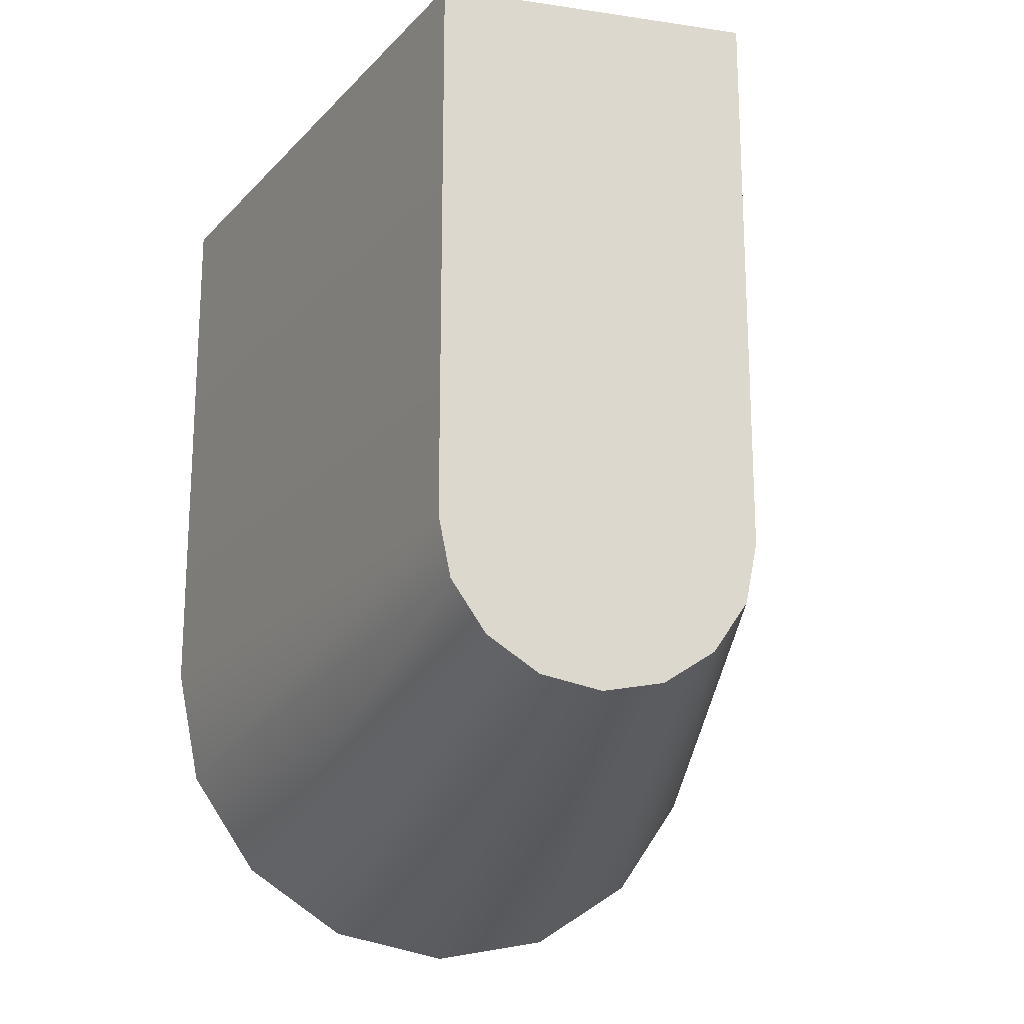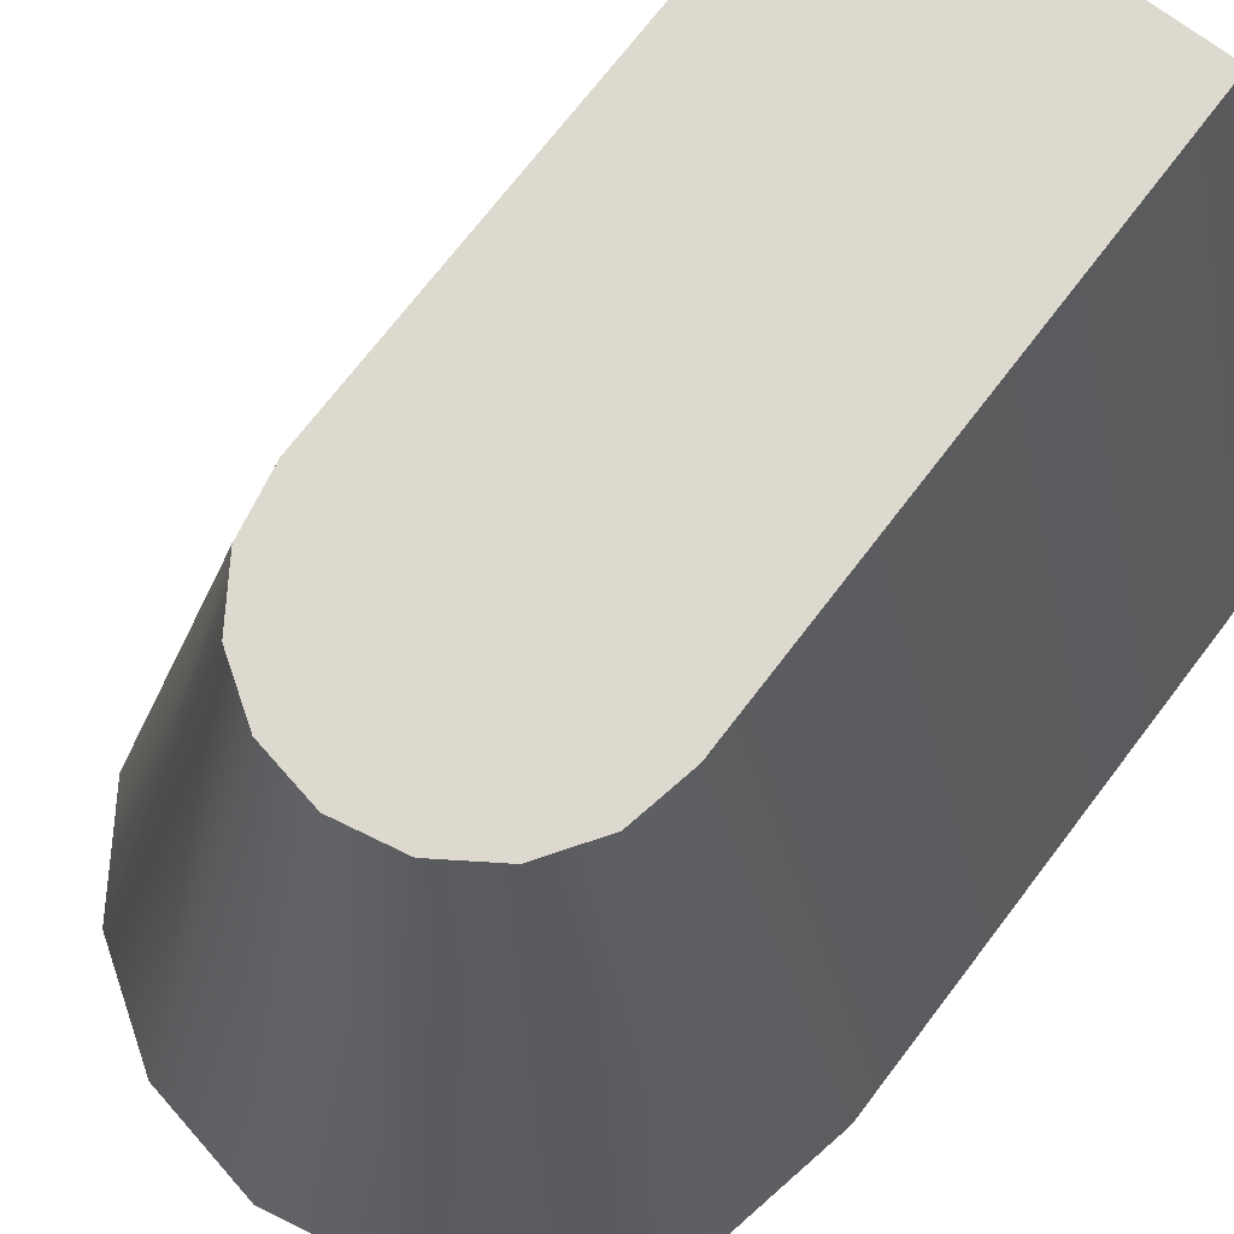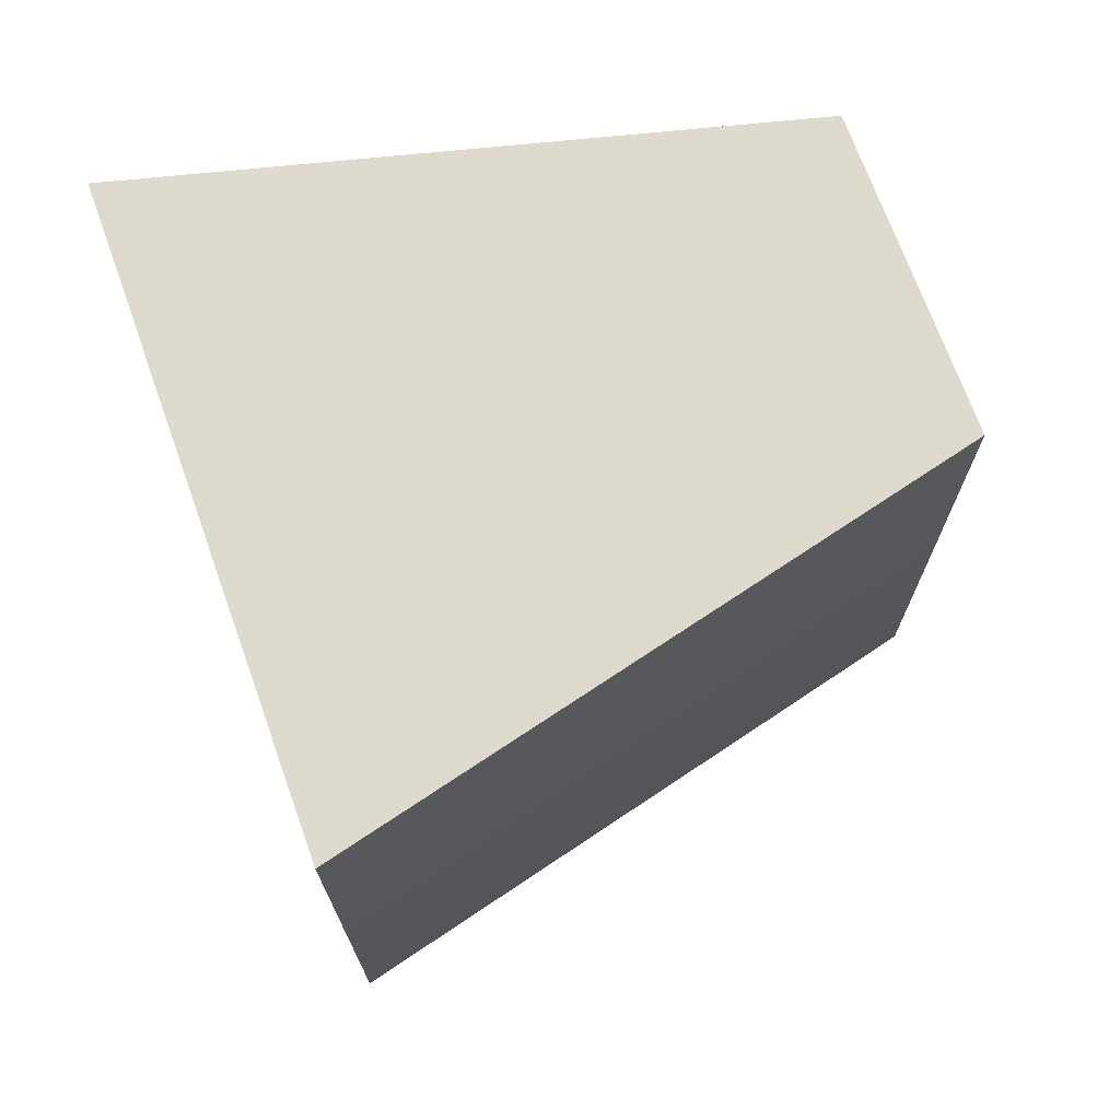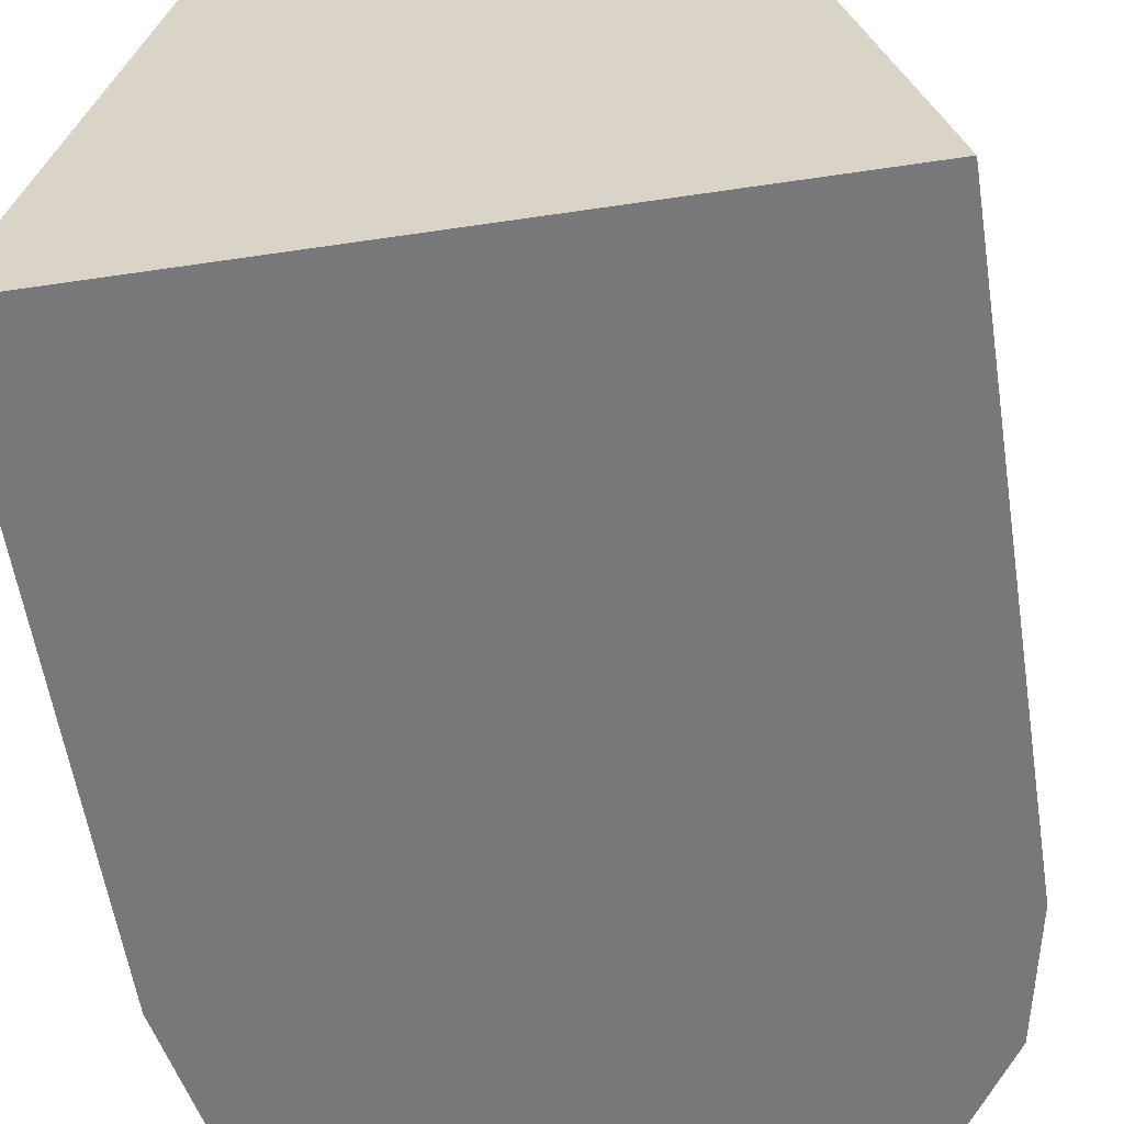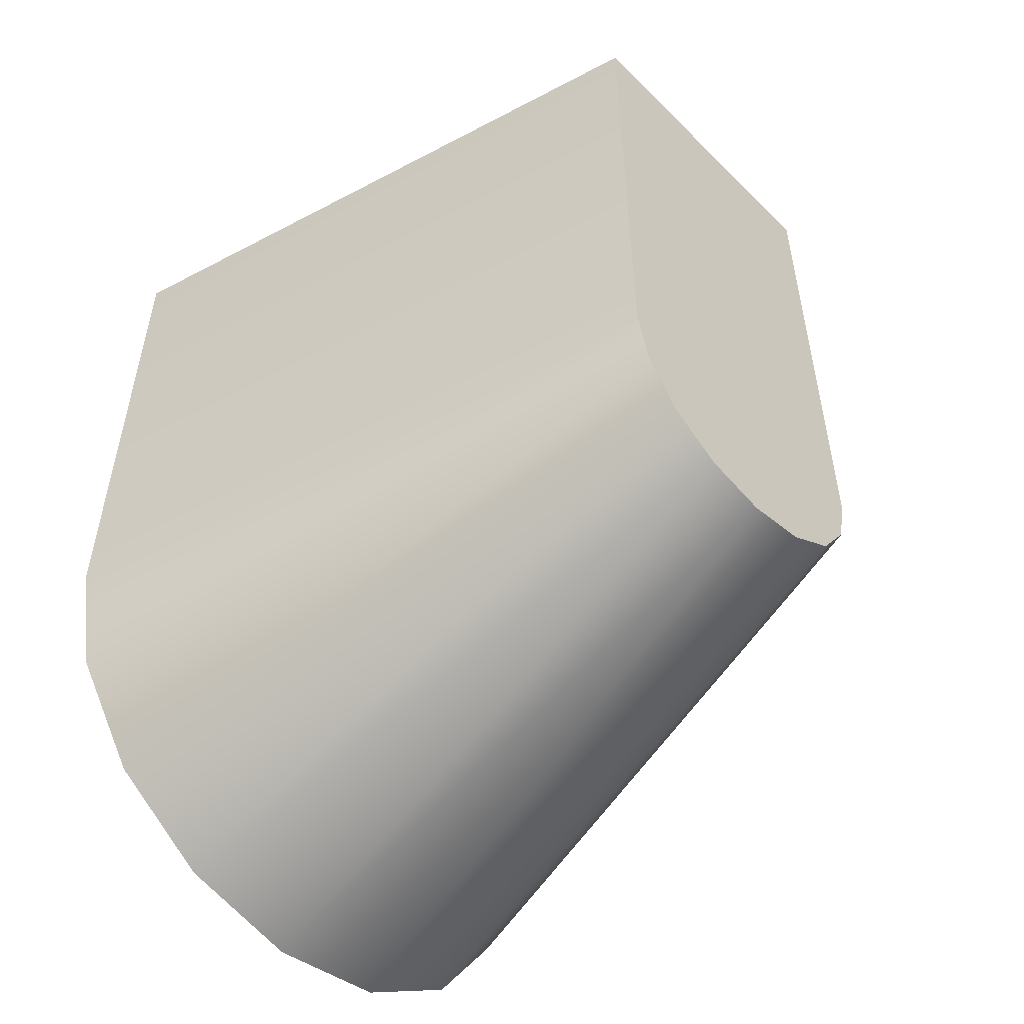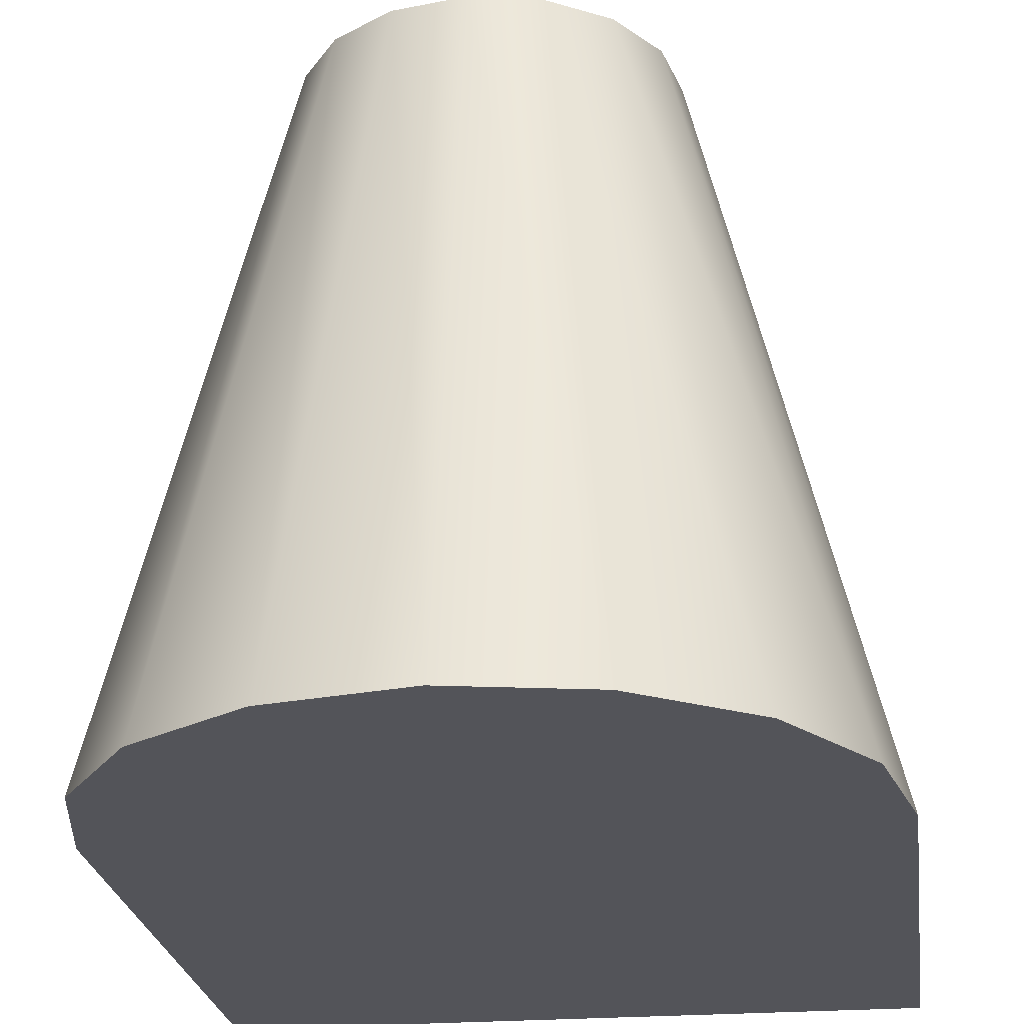
<metadata>
{"format":"obj","ext":"obj","renderer":"f3d","projection":"perspective","resolution":1024,"background":"white","views":[{"elev":-19.6,"azim":164.6,"up":"+Z"},{"elev":71.4,"azim":-142.7,"up":"+Y"},{"elev":71.2,"azim":70.2,"up":"+Z"},{"elev":-57.5,"azim":8.8,"up":"+Y"},{"elev":-53.2,"azim":133.5,"up":"+Z"},{"elev":-23.8,"azim":-172.6,"up":"+Y"}]}
</metadata>
<code>
o AndromedaUS_VernierEngine_1
v -0.05774 -0.0625 -0.1114
v -0.0625 -0.0625 -0.0875
v 0.0625 -0.0625 -0.0875
v 0.05774 -0.0625 -0.1114
v 0.04419 -0.0625 -0.1317
v 0.02392 -0.0625 -0.1452
v -5.457e-18 -0.0625 -0.15
v -0.02392 -0.0625 -0.1452
v -0.04419 -0.0625 -0.1317
v -0.0221 0.0625 -0.1096
v -0.02887 0.0625 -0.09946
v -0.03125 0.0625 -0.0875
v 0.03125 0.0625 -0.0875
v 0.02887 0.0625 -0.09946
v 0.0221 0.0625 -0.1096
v 0.01196 0.0625 -0.1164
v -9.284e-18 0.0625 -0.1187
v -0.01196 0.0625 -0.1164
v -0.03125 0.0625 0.025
v -0.0625 -0.0625 0.025
v 0.0625 -0.0625 0.025
v 0.03125 0.0625 0.025
g AndromedaUS_VernierEngine_1_AndromedaUS_VernierEngine_1_auv
f 20 21 22 19
f 1 9 8 7 6 5 4 3 2
f 3 21 20 2
f 11 12 13 14 15 16 17 18 10
f 12 19 22 13
f 1 11 10 9
f 2 12 11 1
f 2 20 19 12
f 4 14 13 3
f 5 15 14 4
f 6 16 15 5
f 7 17 16 6
f 8 18 17 7
f 9 10 18 8
f 13 22 21 3

</code>
